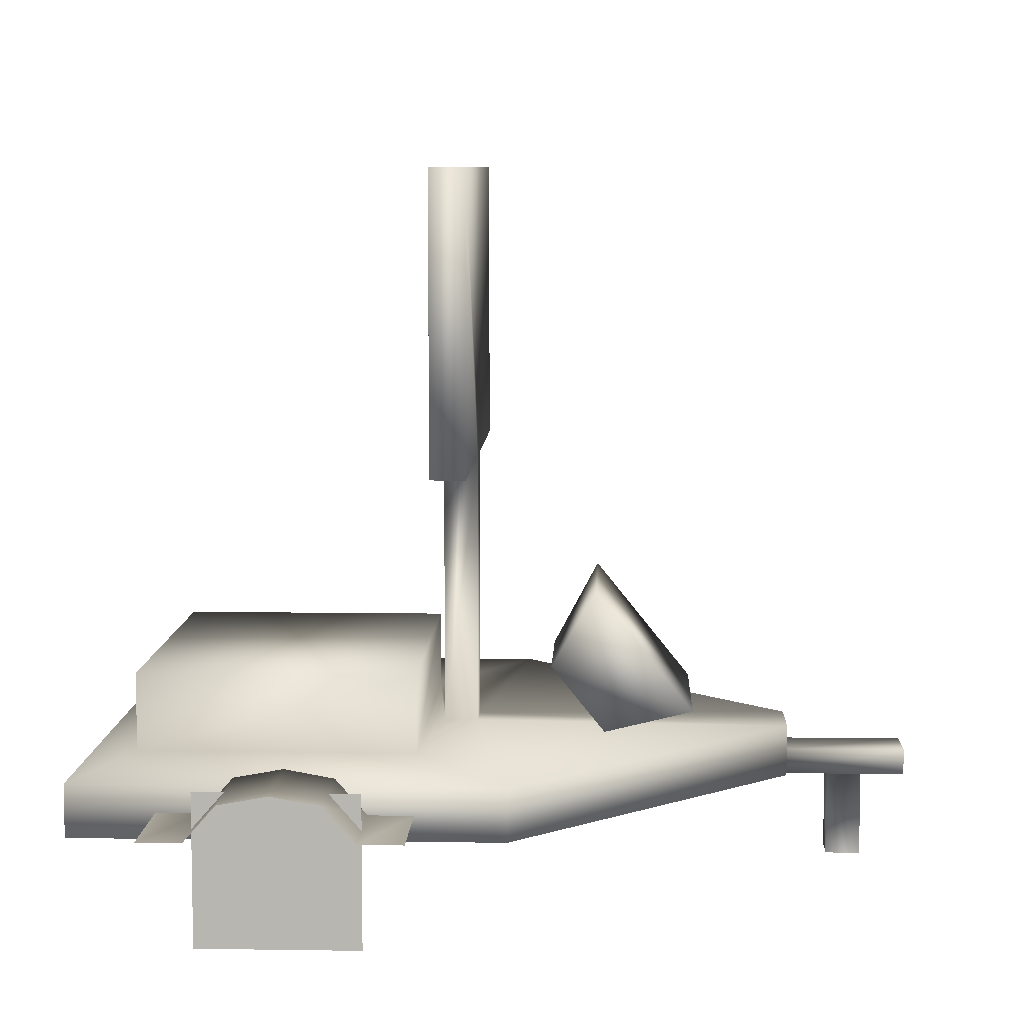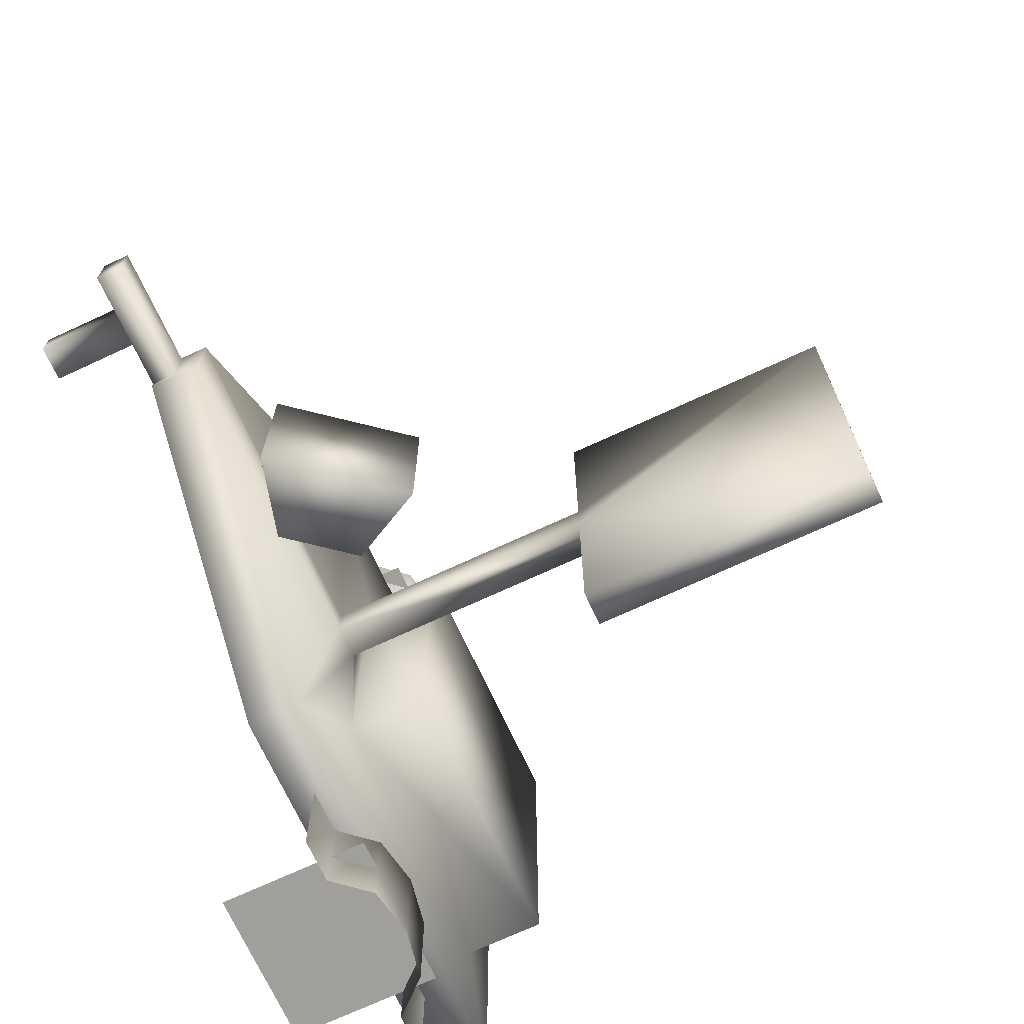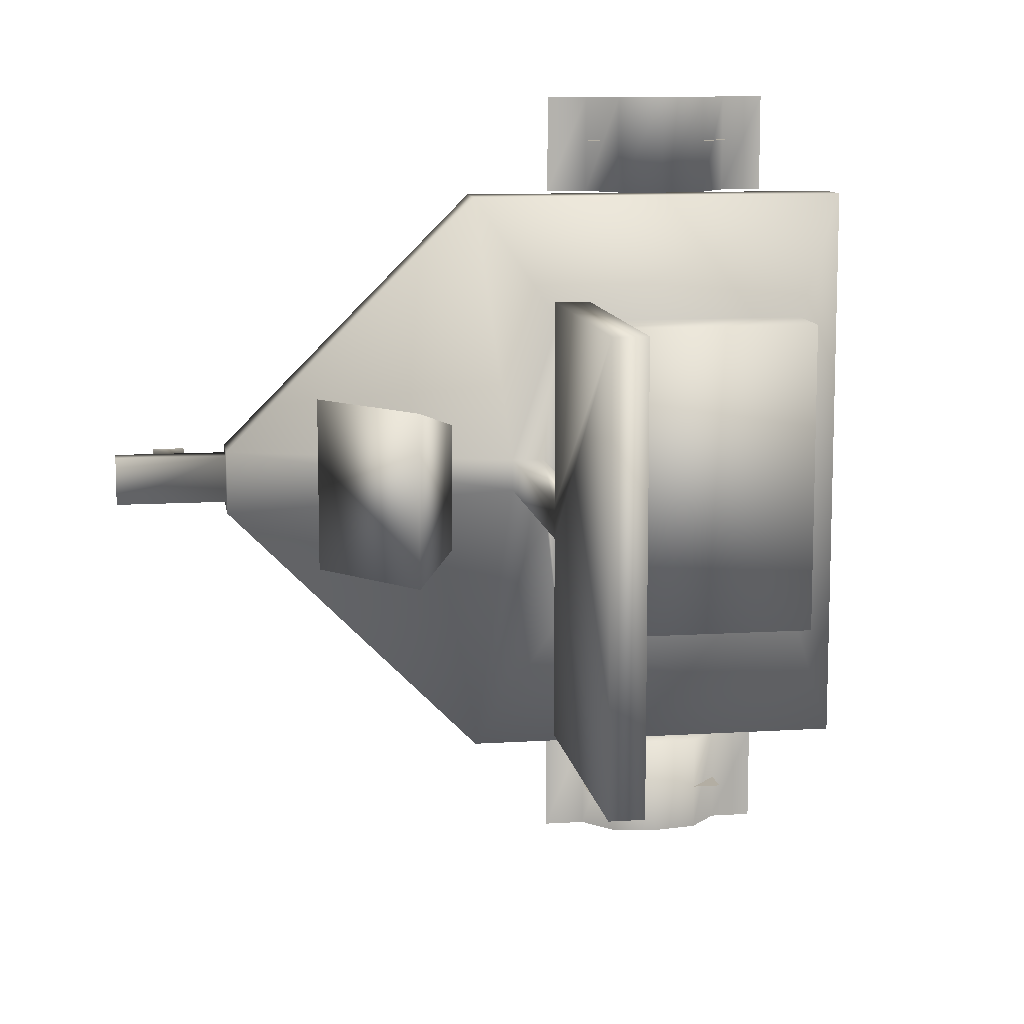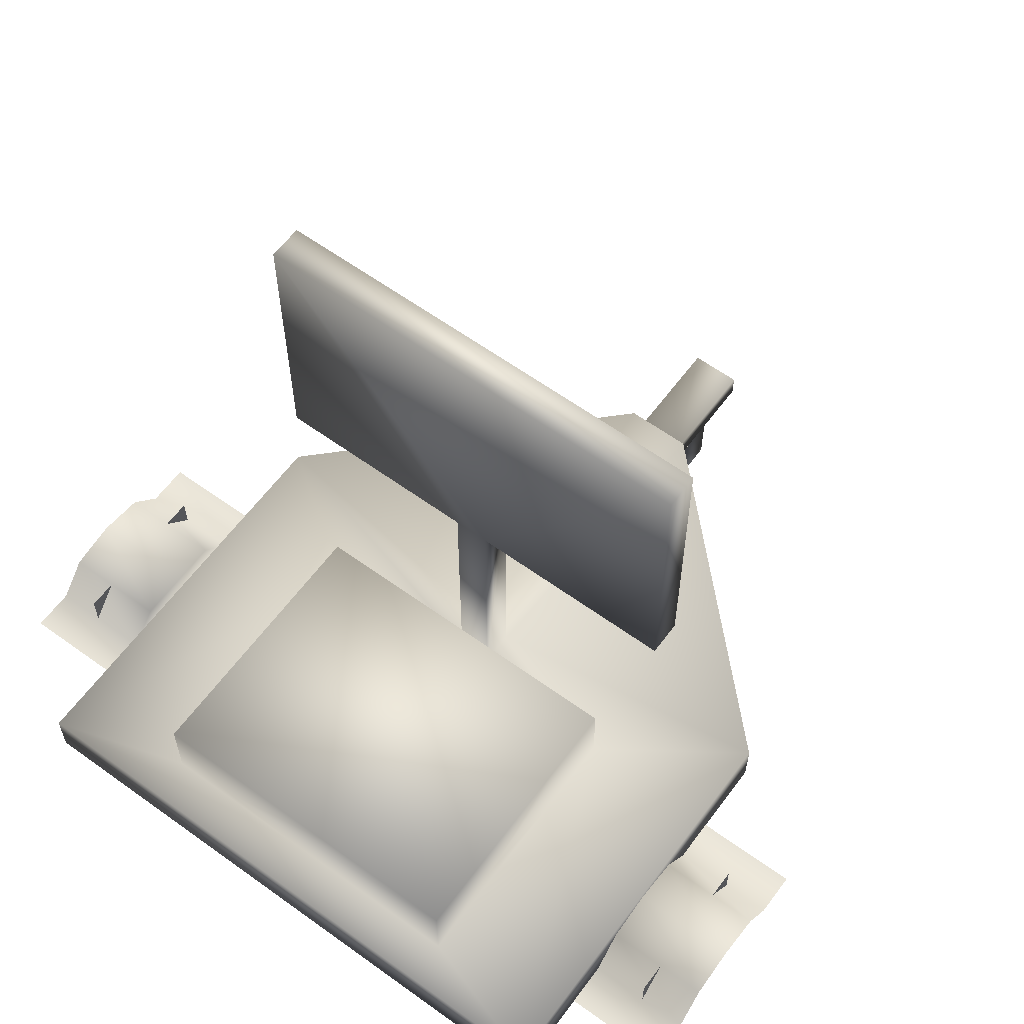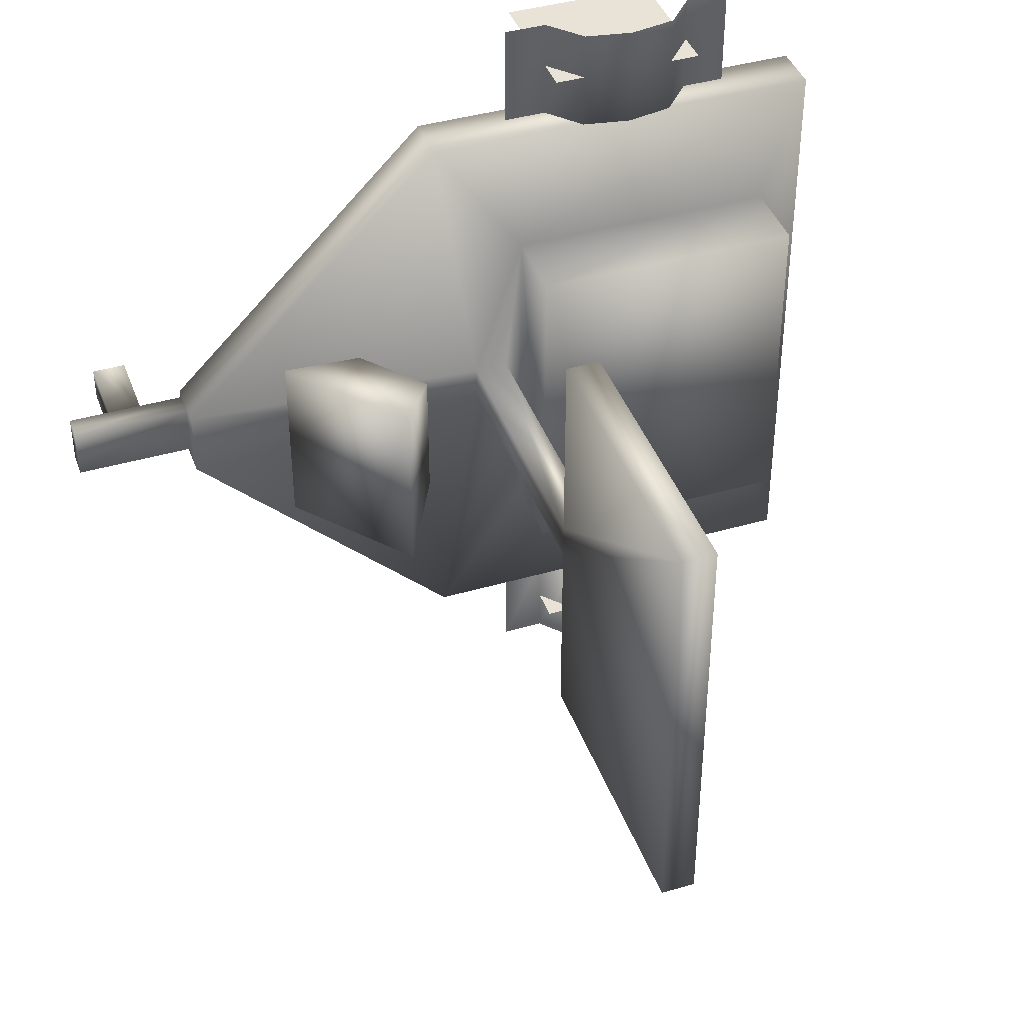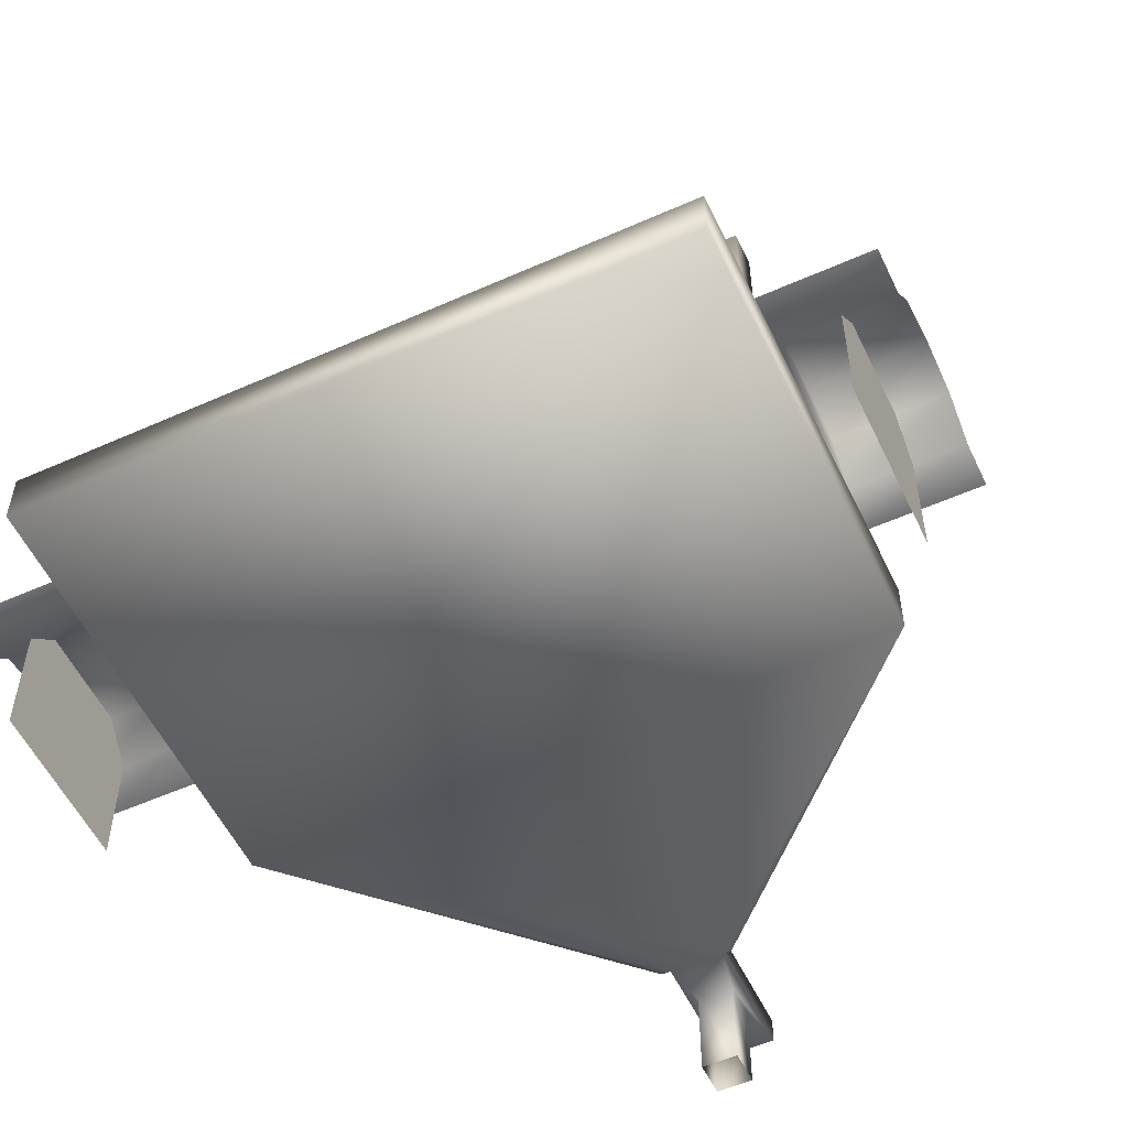
<metadata>
{"format":"obj","ext":"obj","renderer":"f3d","projection":"perspective","resolution":1024,"background":"white","views":[{"elev":7.8,"azim":2.4,"up":"+Y"},{"elev":-71.2,"azim":114.9,"up":"+Z"},{"elev":10.9,"azim":171.1,"up":"+Z"},{"elev":61.1,"azim":-53.6,"up":"+Y"},{"elev":41.4,"azim":160.6,"up":"+Z"},{"elev":-55.0,"azim":-64.8,"up":"+Y"}]}
</metadata>
<code>
o vms
v 8 16 36
v -40 10 -36
v 40 16 4
v 8 10 36
v 8 16 -36
v -40 16 -36
v 40 16 -4
v -40 16 36
v 8 10 -36
v 40 10 -4
v -40 10 36
v 40 10 4
v 40 10 -3
v 40 10 3
v 40 13 3
v 40 13 -3
v 54 10 -3
v 54 10 3
v 54 13 3
v 54 13 -3
v 45 10 -2
v 49 10 -2
v 45 10 2
v 49 10 2
v 45 1.1e-05 -2
v 49 1.2e-05 -2
v 45 1.1e-05 2
v 49 1.2e-05 2
v -35 16 -20
v -35 25 -20
v -3 16 -20
v -3 25 -20
v -35 16 20
v -35 25 20
v -3 16 20
v -3 25 20
v 3 16 -2
v 3 16 2
v 18.26 15.97 -8
v 11.97 23.74 -8
v 28.55 19.14 -11
v 17.23 33.14 -11
v 18.26 15.97 8
v 11.97 23.74 8
v 28.55 19.14 11
v 17.23 33.14 11
v -1 16 -2
v -1 48 -2
v 3 48 -2
v -1 16 2
v -1 48 2
v 3 48 2
v -1 48 26
v 3 48 26
v -1 48 -26
v 3 48 -26
v -1 82 -26
v -1 82 26
v 3 82 26
v 3 82 -26
v -30 13 -36.5
v -30 13 -48.5
v -7 13 -36.5
v -7 13 -48.5
v -2 13 -36.5
v -2 13 -48.5
v -16 18 -48.5
v -16 18 -36.5
v -25 13 -36.5
v -25 13 -48.5
v -10.5 17 -36.5
v -10.5 17 -48.5
v -21.5 17 -48.5
v -21.5 17 -36.5
v -10.5 17 36.5
v -10.5 17 48.5
v -21.5 17 48.5
v -21.5 17 36.5
v -7 13 48.5
v -7 13 36.5
v -16 18 36.5
v -16 18 48.5
v -30 13 48.5
v -30 13 36.5
v -25 13 48.5
v -25 13 36.5
v -2 13 48.5
v -2 13 36.5
v -25 17 -43
v -25 -7e-06 -43
v -7 17 -43
v -7 -2e-06 -43
v -25 17 43
v -25 -3e-06 43
v -7 17 43
v -7 2e-06 43
f 7 9 5
f 8 4 1
f 6 11 8
f 37 38 3
f 5 2 6
f 7 3 16
f 1 12 3
f 11 9 4
f 9 13 14
f 16 17 13
f 22 17 18
f 14 19 15
f 15 20 16
f 19 17 20
f 24 26 22
f 21 14 13
f 23 28 24
f 22 25 21
f 21 27 23
f 30 31 29
f 32 35 31
f 36 33 35
f 34 29 33
f 32 34 36
f 33 6 8
f 47 5 31
f 40 41 39
f 42 45 41
f 45 44 43
f 44 39 43
f 45 39 41
f 42 44 46
f 48 37 47
f 49 38 37
f 52 50 38
f 51 47 50
f 52 53 51
f 48 56 49
f 55 48 57
f 51 53 58
f 51 57 48
f 49 56 60
f 49 59 52
f 54 58 53
f 55 60 56
f 54 52 59
f 60 58 59
f 67 74 68
f 64 71 63
f 73 69 74
f 70 61 69
f 66 63 65
f 72 68 71
f 71 68 74
f 78 80 86
f 78 81 75
f 77 81 78
f 83 86 84
f 71 69 63
f 79 88 80
f 76 80 75
f 85 78 86
f 82 75 81
f 90 91 92
f 94 95 96
f 7 10 9
f 8 11 4
f 6 2 11
f 1 3 38
f 3 7 37
f 7 5 37
f 5 47 37
f 5 9 2
f 3 12 15
f 12 14 15
f 13 10 16
f 10 7 16
f 3 15 16
f 1 4 12
f 11 2 9
f 12 4 14
f 4 9 14
f 9 10 13
f 16 20 17
f 18 14 23
f 18 23 24
f 21 13 17
f 18 24 22
f 22 21 17
f 14 18 19
f 15 19 20
f 19 18 17
f 24 28 26
f 21 23 14
f 23 27 28
f 22 26 25
f 21 25 27
f 30 32 31
f 32 36 35
f 36 34 33
f 34 30 29
f 32 30 34
f 33 29 6
f 1 38 35
f 38 50 35
f 33 8 35
f 8 1 35
f 6 29 31
f 31 35 50
f 31 50 47
f 5 6 31
f 40 42 41
f 42 46 45
f 45 46 44
f 44 40 39
f 45 43 39
f 42 40 44
f 48 49 37
f 49 52 38
f 52 51 50
f 51 48 47
f 52 54 53
f 48 55 56
f 51 58 57
f 49 60 59
f 54 59 58
f 55 57 60
f 60 57 58
f 67 73 74
f 64 72 71
f 73 70 69
f 70 62 61
f 66 64 63
f 72 67 68
f 78 75 80
f 77 82 81
f 83 85 86
f 71 74 69
f 79 87 88
f 76 79 80
f 85 77 78
f 82 76 75
f 90 89 91
f 94 93 95

</code>
